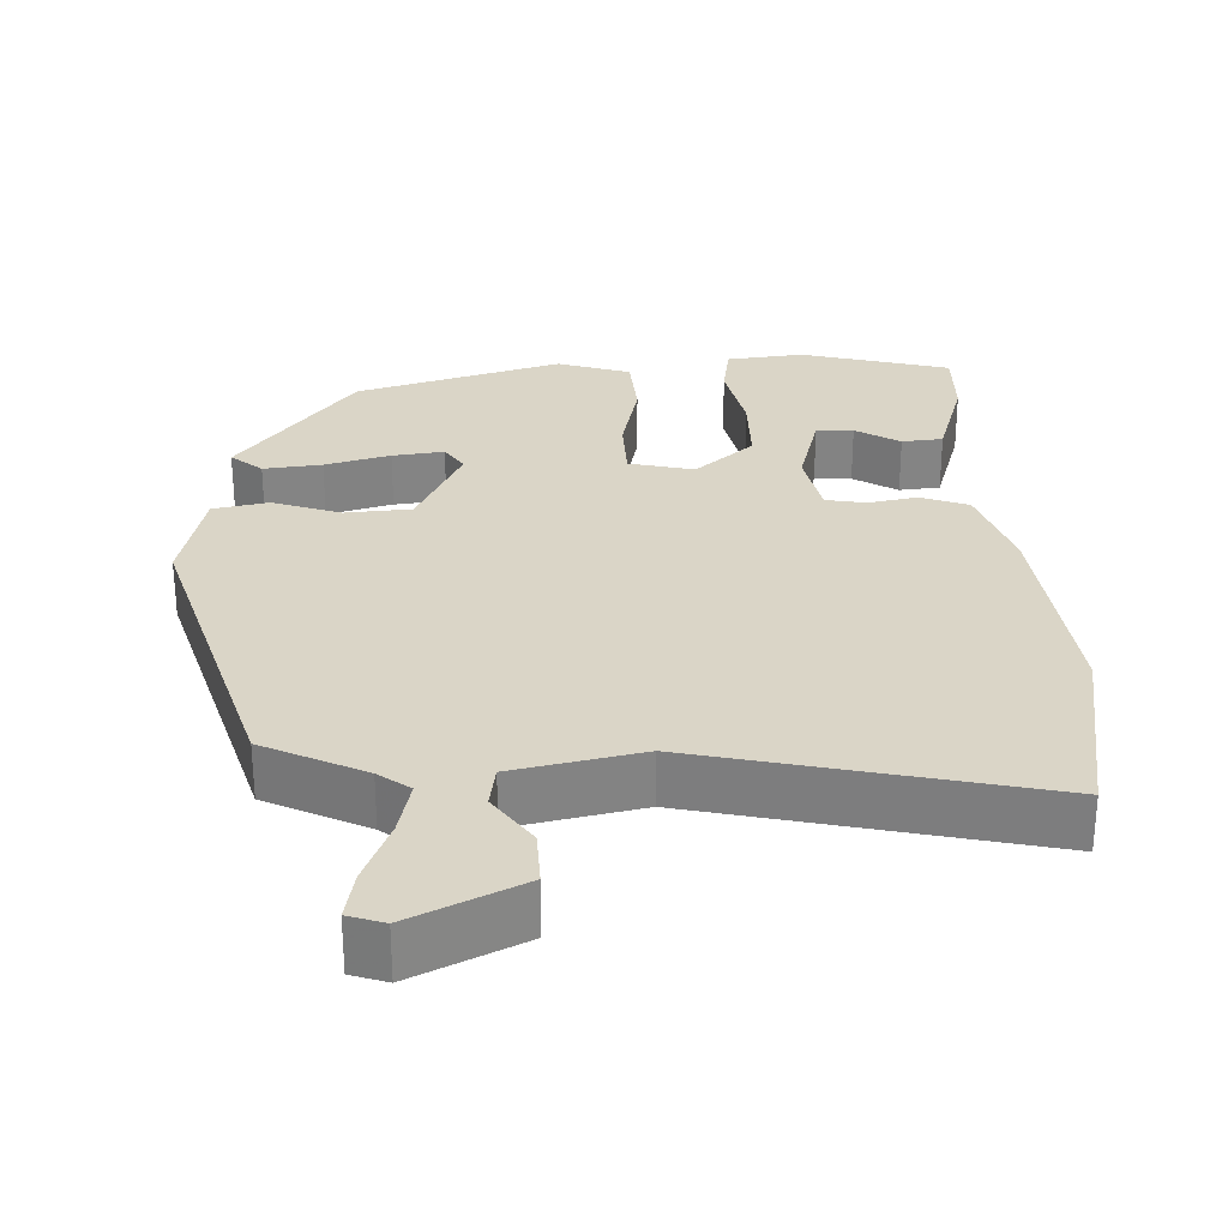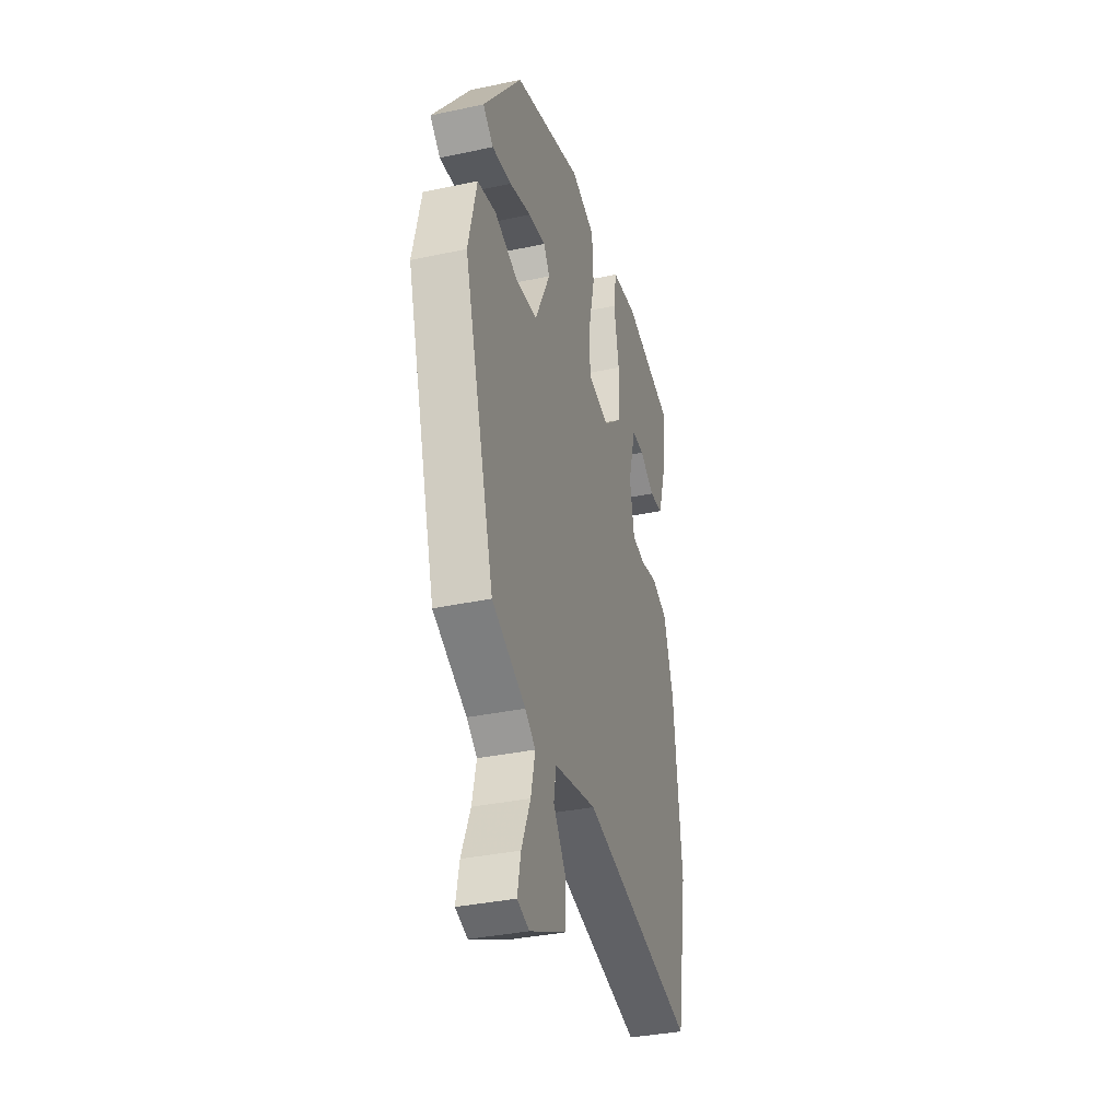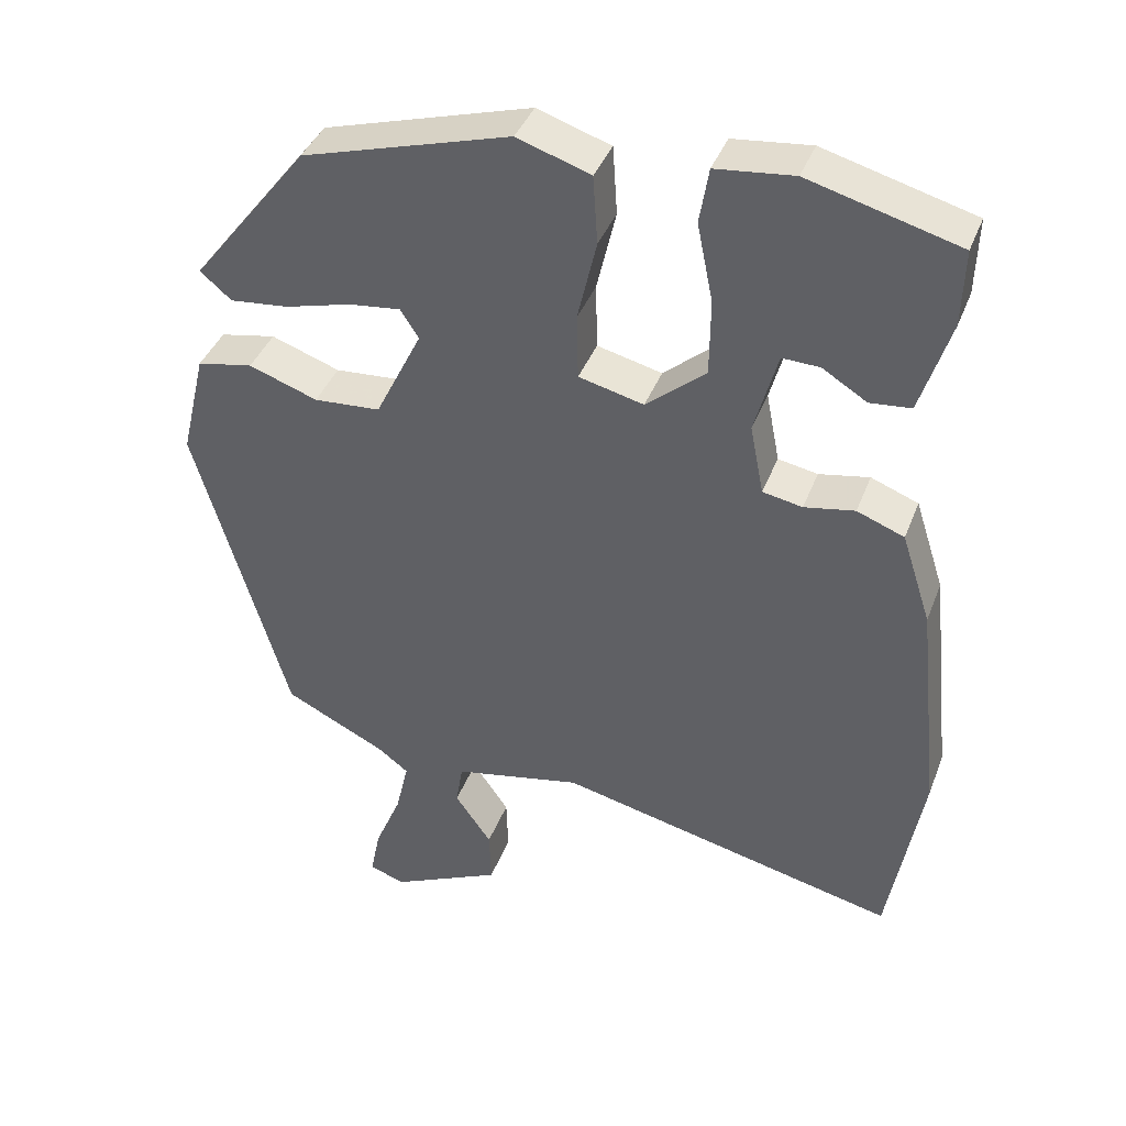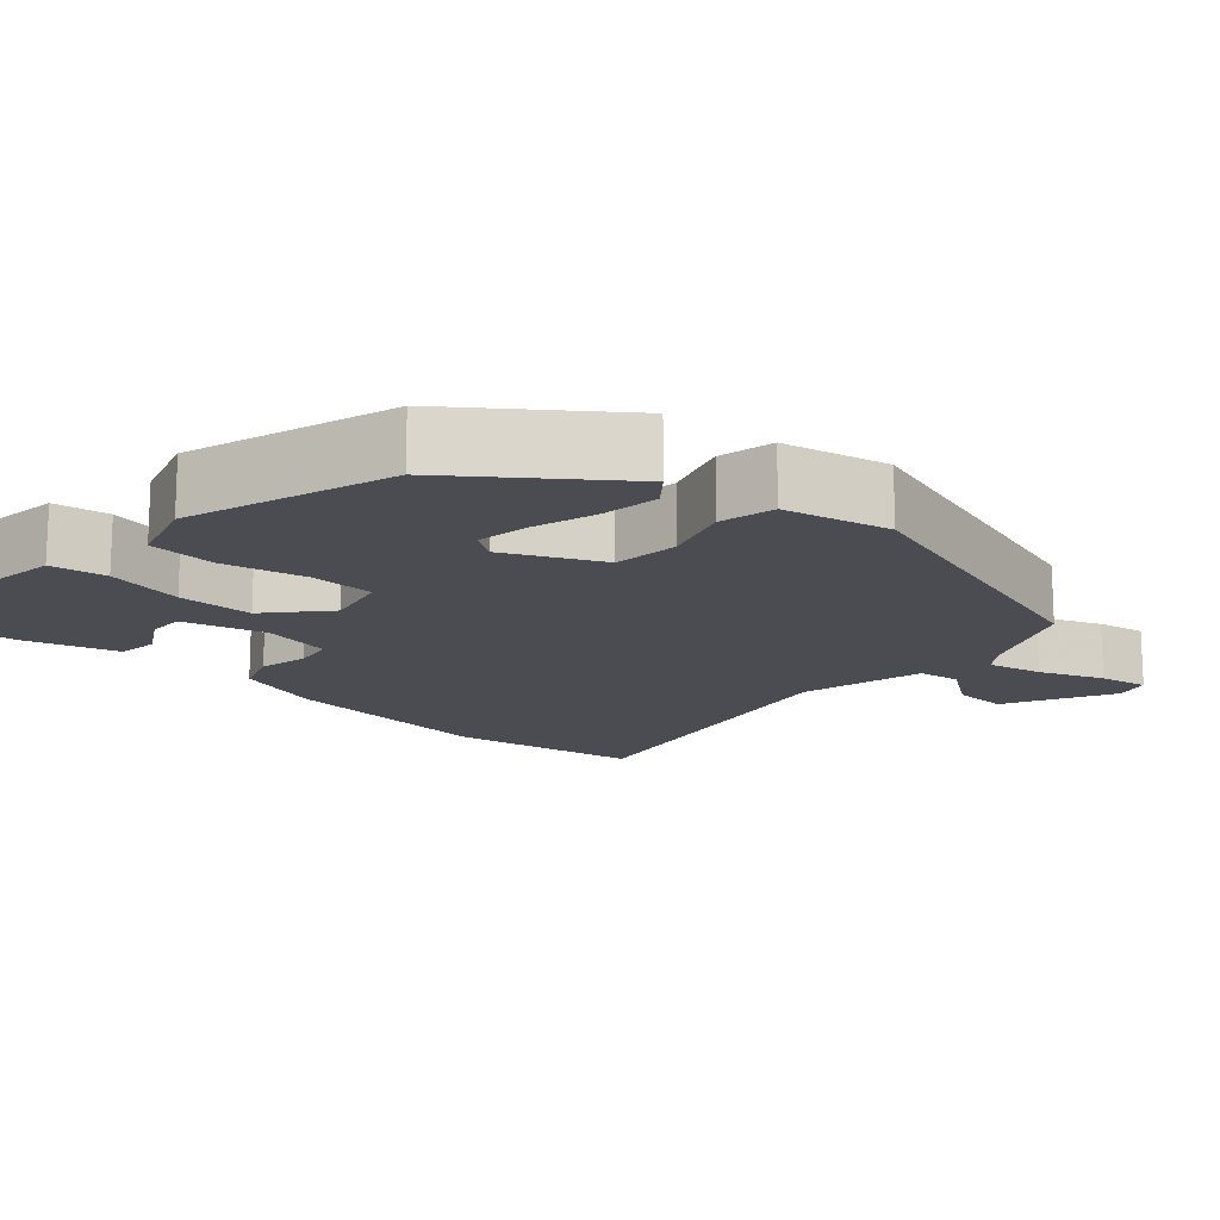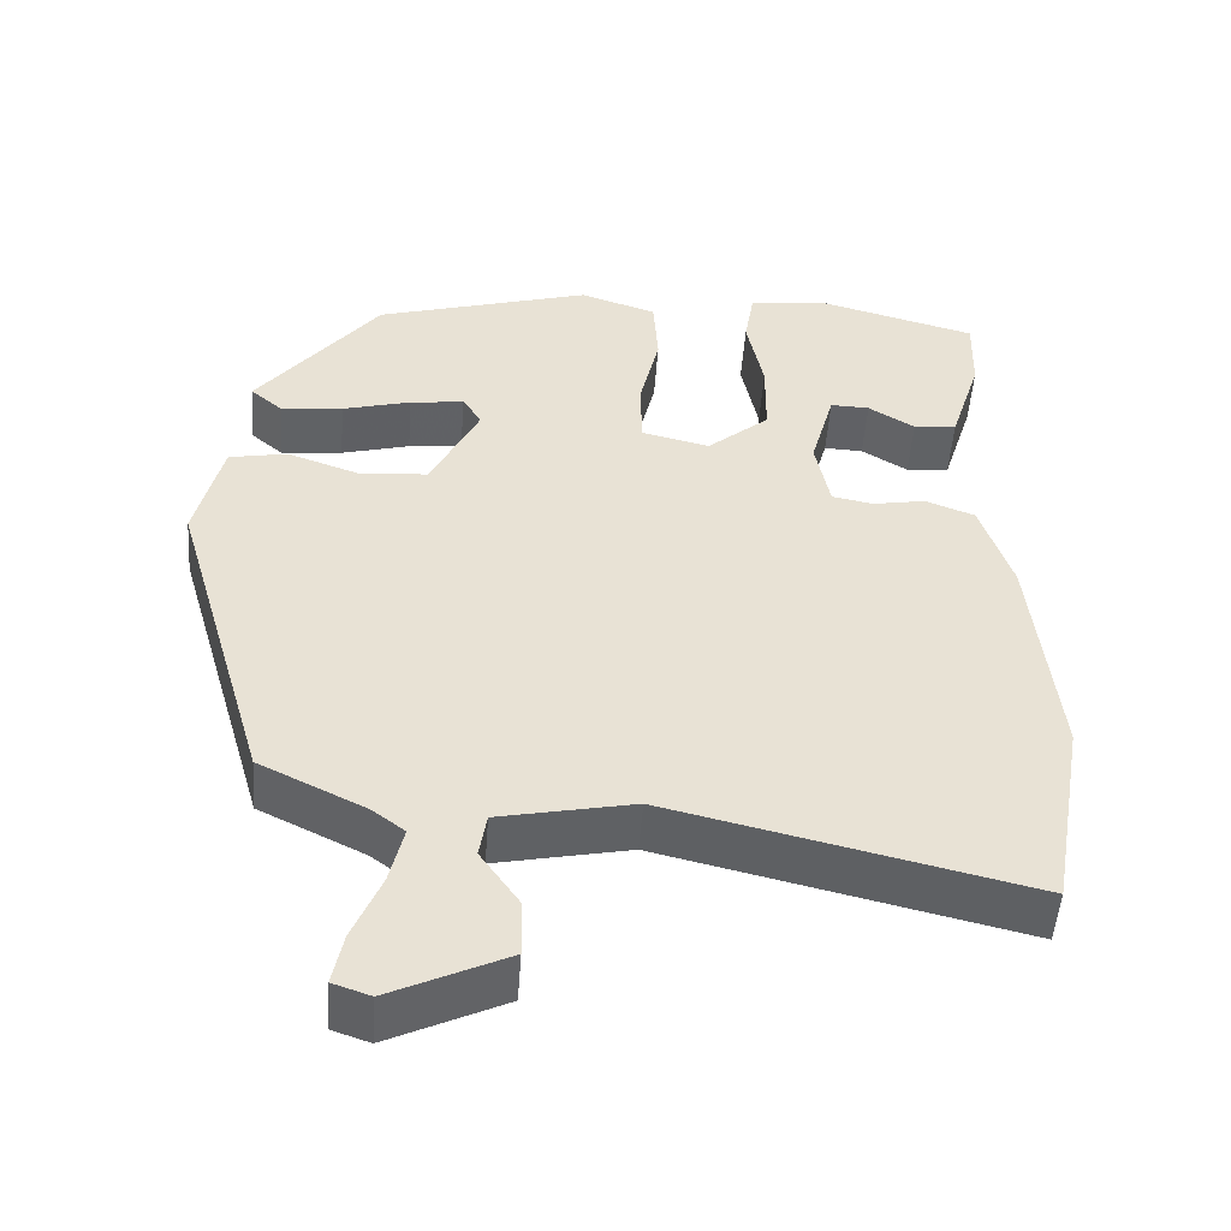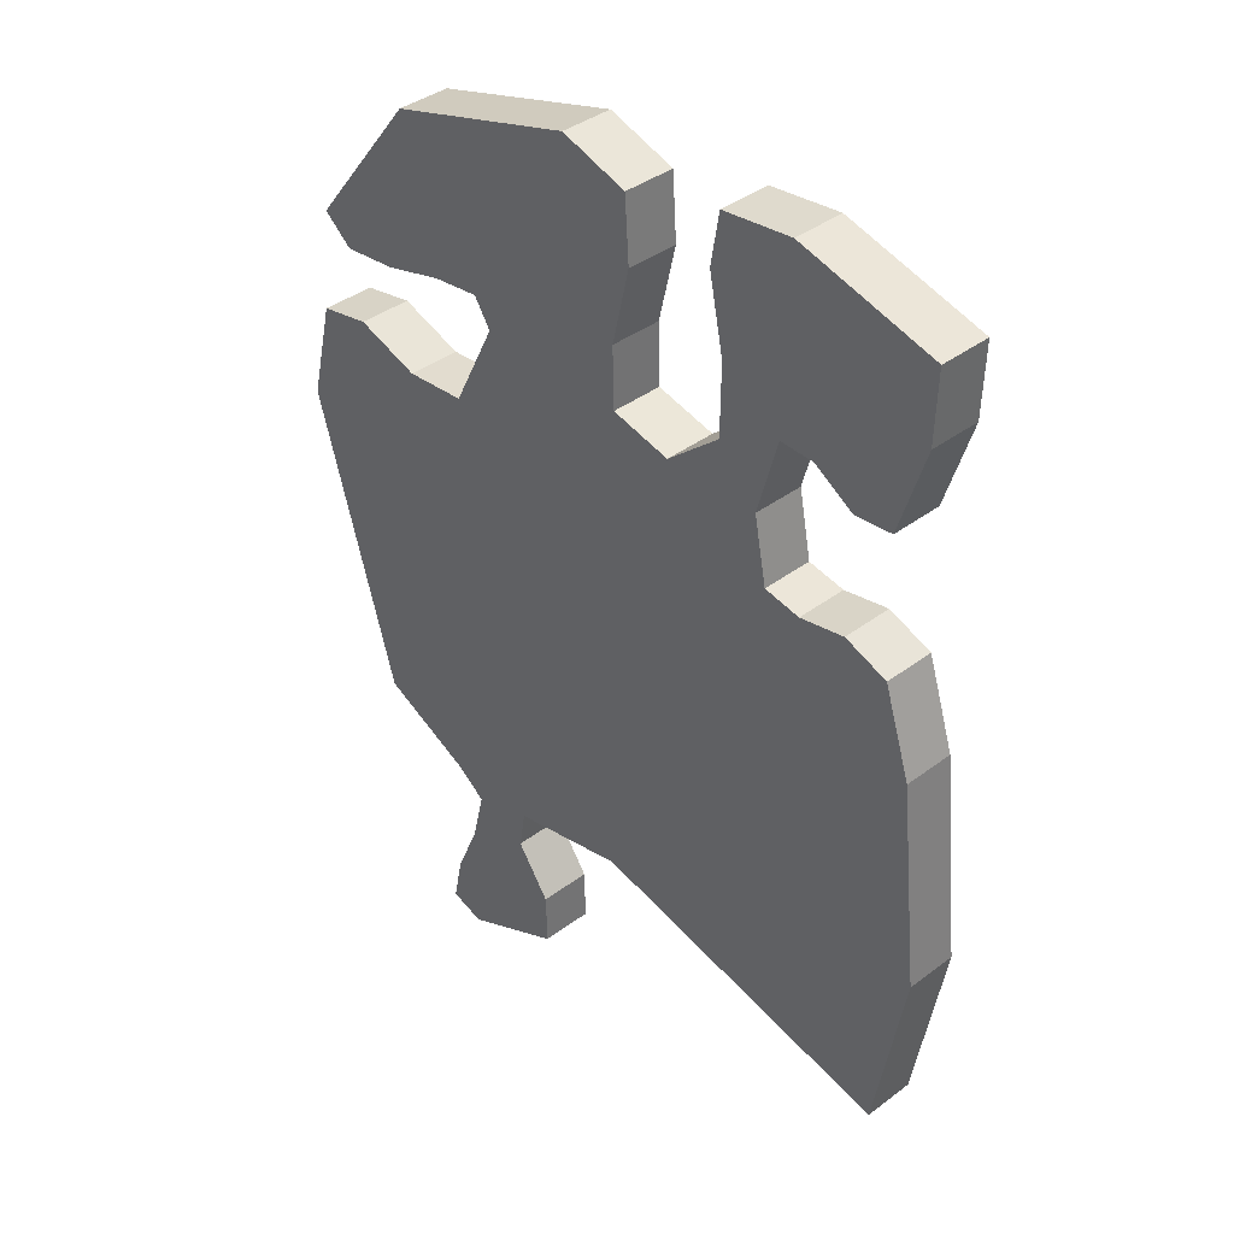
<metadata>
{"format":"obj","ext":"obj","renderer":"f3d","projection":"perspective","resolution":1024,"background":"white","views":[{"elev":29.0,"azim":177.4,"up":"+Y"},{"elev":-35.0,"azim":105.9,"up":"+Z"},{"elev":39.7,"azim":-160.2,"up":"+Z"},{"elev":-15.3,"azim":46.9,"up":"+Y"},{"elev":-50.5,"azim":175.9,"up":"+Z"},{"elev":38.7,"azim":-133.4,"up":"+Z"}]}
</metadata>
<code>
v -0.49 0.07 0.466
v -0.294 0.07 0.52
v -0.192 0.07 0.509
v -0.18 0.07 0.436
v -0.201 0.07 0.333
v -0.2 0.07 0.233
v -0.122 0.07 0.167
v -0.037 0.07 0.188
v -0.035 0.07 0.274
v -0.06 0.07 0.382
v -0.054 0.07 0.472
v 0.042 0.07 0.504
v 0.314 0.07 0.425
v 0.467 0.07 0.229
v 0.426 0.07 0.194
v 0.349 0.07 0.202
v 0.263 0.07 0.225
v 0.195 0.07 0.233
v 0.171 0.07 0.196
v 0.232 0.07 0.072
v 0.319 0.07 0.066
v 0.409 0.07 0.098
v 0.482 0.07 0.084
v 0.515 0.07 -0.055
v 0.394 0.07 -0.47
v 0.262 0.07 -0.535
v 0.221 0.07 -0.566
v 0.238 0.07 -0.639
v 0.273 0.07 -0.723
v 0.286 0.07 -0.788
v 0.239 0.07 -0.804
v 0.094 0.07 -0.736
v 0.096 0.07 -0.663
v 0.144 0.07 -0.594
v 0.135 0.07 -0.538
v -0.033 0.07 -0.504
v -0.481 0.07 -0.61
v -0.525 0.07 -0.357
v -0.494 0.07 -0.068
v -0.455 0.07 0.052
v -0.393 0.07 0.076
v -0.327 0.07 0.064
v -0.275 0.07 0.074
v -0.257 0.07 0.166
v -0.287 0.07 0.275
v -0.336 0.07 0.273
v -0.394 0.07 0.237
v -0.448 0.07 0.242
v -0.487 0.07 0.366
v -0.49 0 0.466
v -0.294 0 0.52
v -0.192 0 0.509
v -0.18 0 0.436
v -0.201 0 0.333
v -0.2 0 0.233
v -0.122 0 0.167
v -0.037 0 0.188
v -0.035 0 0.274
v -0.06 0 0.382
v -0.054 0 0.472
v 0.042 0 0.504
v 0.314 0 0.425
v 0.467 0 0.229
v 0.426 0 0.194
v 0.349 0 0.202
v 0.263 0 0.225
v 0.195 0 0.233
v 0.171 0 0.196
v 0.232 0 0.072
v 0.319 0 0.066
v 0.409 0 0.098
v 0.482 0 0.084
v 0.515 0 -0.055
v 0.394 0 -0.47
v 0.262 0 -0.535
v 0.221 0 -0.566
v 0.238 0 -0.639
v 0.273 0 -0.723
v 0.286 0 -0.788
v 0.239 0 -0.804
v 0.094 0 -0.736
v 0.096 0 -0.663
v 0.144 0 -0.594
v 0.135 0 -0.538
v -0.033 0 -0.504
v -0.481 0 -0.61
v -0.525 0 -0.357
v -0.494 0 -0.068
v -0.455 0 0.052
v -0.393 0 0.076
v -0.327 0 0.064
v -0.275 0 0.074
v -0.257 0 0.166
v -0.287 0 0.275
v -0.336 0 0.273
v -0.394 0 0.237
v -0.448 0 0.242
v -0.487 0 0.366
f 46 47 48 49
f 45 46 49 1
f 39 40 41 42
f 39 42 43
f 36 37 38 39
f 35 36 39 43
f 31 32 33 34
f 31 34 35
f 28 29 30 31
f 27 28 31 35
f 26 27 35 43
f 21 22 23 24
f 20 21 24 25
f 19 20 25 26
f 14 15 16 17
f 14 17 18
f 13 14 18
f 12 13 18 19
f 9 10 11 12
f 8 9 12 19
f 2 3 4 5
f 45 1 2 5
f 44 45 5 6
f 7 8 19 26
f 26 43 44
f 6 7 26 44
f 98 97 96 95
f 50 98 95 94
f 91 90 89 88
f 92 91 88
f 88 87 86 85
f 92 88 85 84
f 83 82 81 80
f 84 83 80
f 80 79 78 77
f 84 80 77 76
f 92 84 76 75
f 73 72 71 70
f 74 73 70 69
f 75 74 69 68
f 66 65 64 63
f 67 66 63
f 67 63 62
f 68 67 62 61
f 61 60 59 58
f 68 61 58 57
f 54 53 52 51
f 54 51 50 94
f 55 54 94 93
f 75 68 57 56
f 93 92 75
f 93 75 56 55
f 1 50 51 2
f 2 51 52 3
f 3 52 53 4
f 4 53 54 5
f 5 54 55 6
f 6 55 56 7
f 7 56 57 8
f 8 57 58 9
f 9 58 59 10
f 10 59 60 11
f 11 60 61 12
f 12 61 62 13
f 13 62 63 14
f 14 63 64 15
f 15 64 65 16
f 16 65 66 17
f 17 66 67 18
f 18 67 68 19
f 19 68 69 20
f 20 69 70 21
f 21 70 71 22
f 22 71 72 23
f 23 72 73 24
f 24 73 74 25
f 25 74 75 26
f 26 75 76 27
f 27 76 77 28
f 28 77 78 29
f 29 78 79 30
f 30 79 80 31
f 31 80 81 32
f 32 81 82 33
f 33 82 83 34
f 34 83 84 35
f 35 84 85 36
f 36 85 86 37
f 37 86 87 38
f 38 87 88 39
f 39 88 89 40
f 40 89 90 41
f 41 90 91 42
f 42 91 92 43
f 43 92 93 44
f 44 93 94 45
f 45 94 95 46
f 46 95 96 47
f 47 96 97 48
f 48 97 98 49
f 49 98 50 1

</code>
